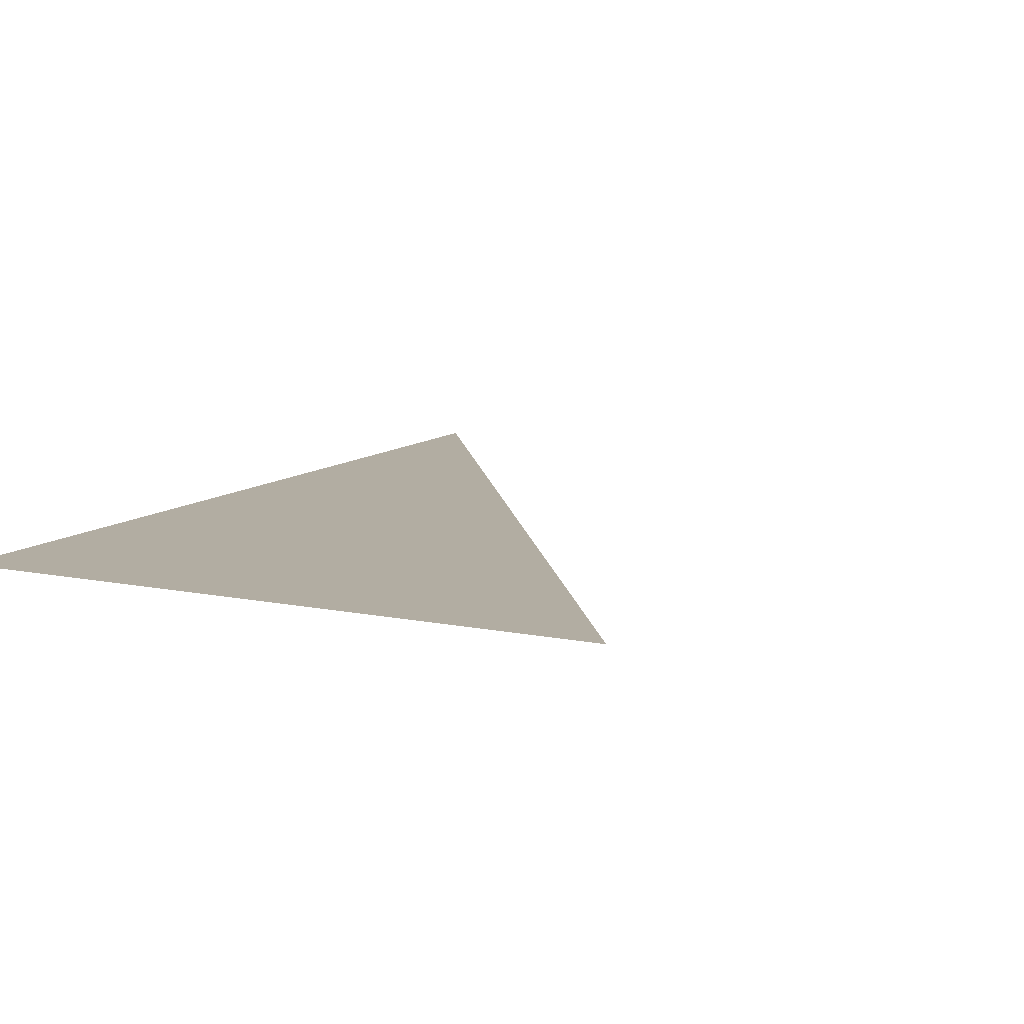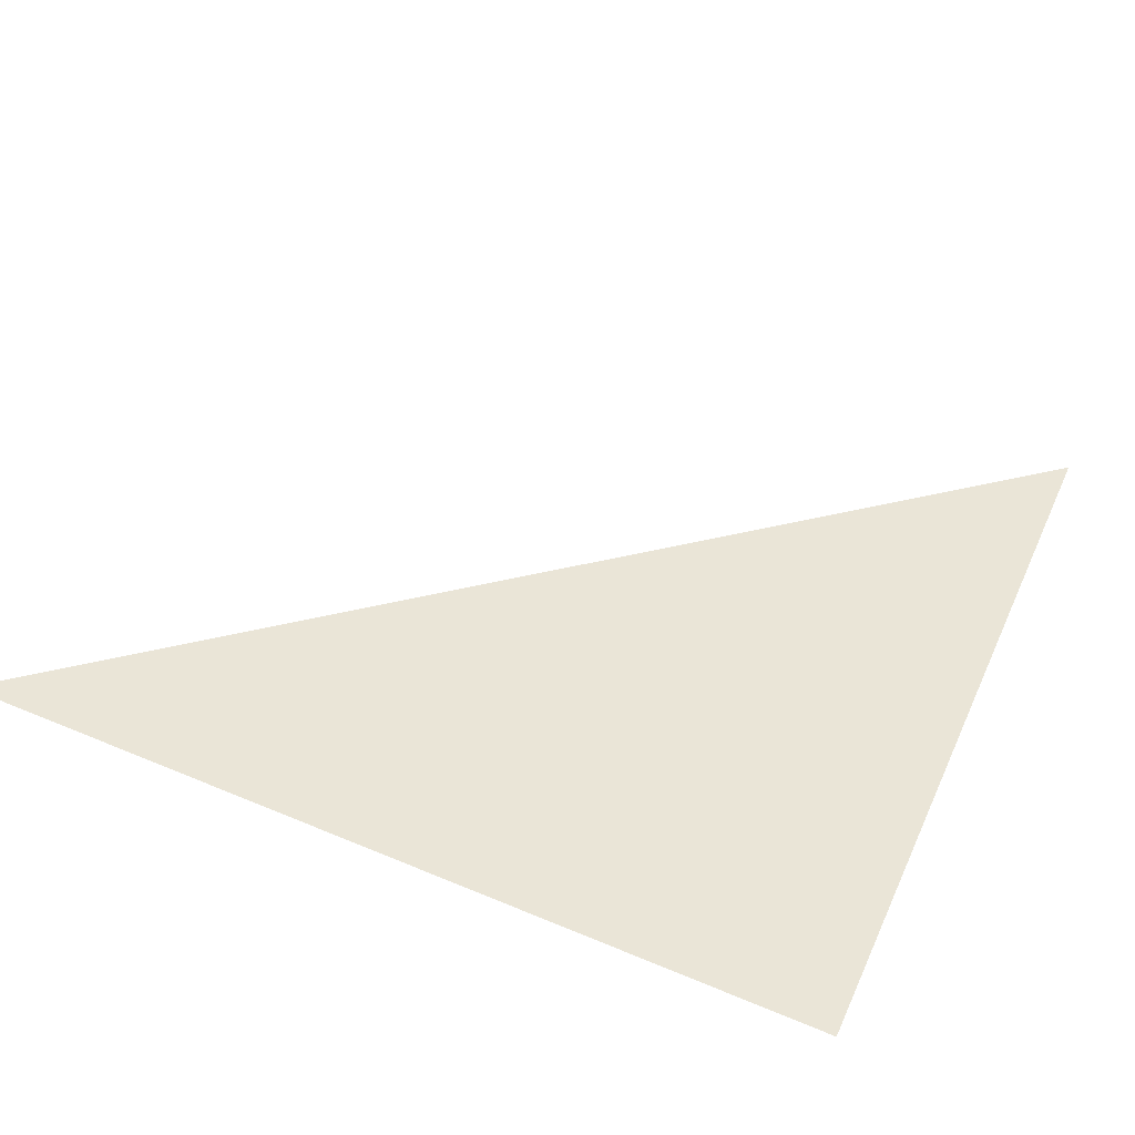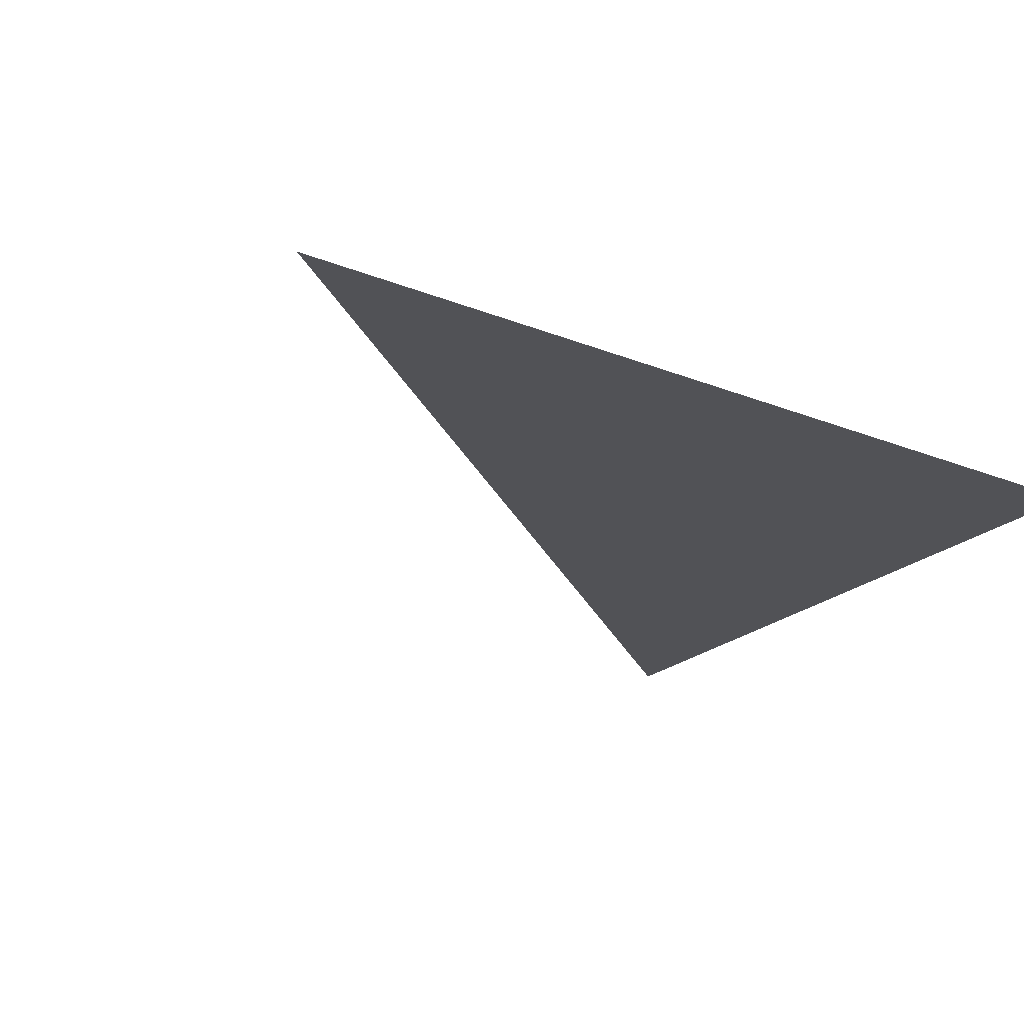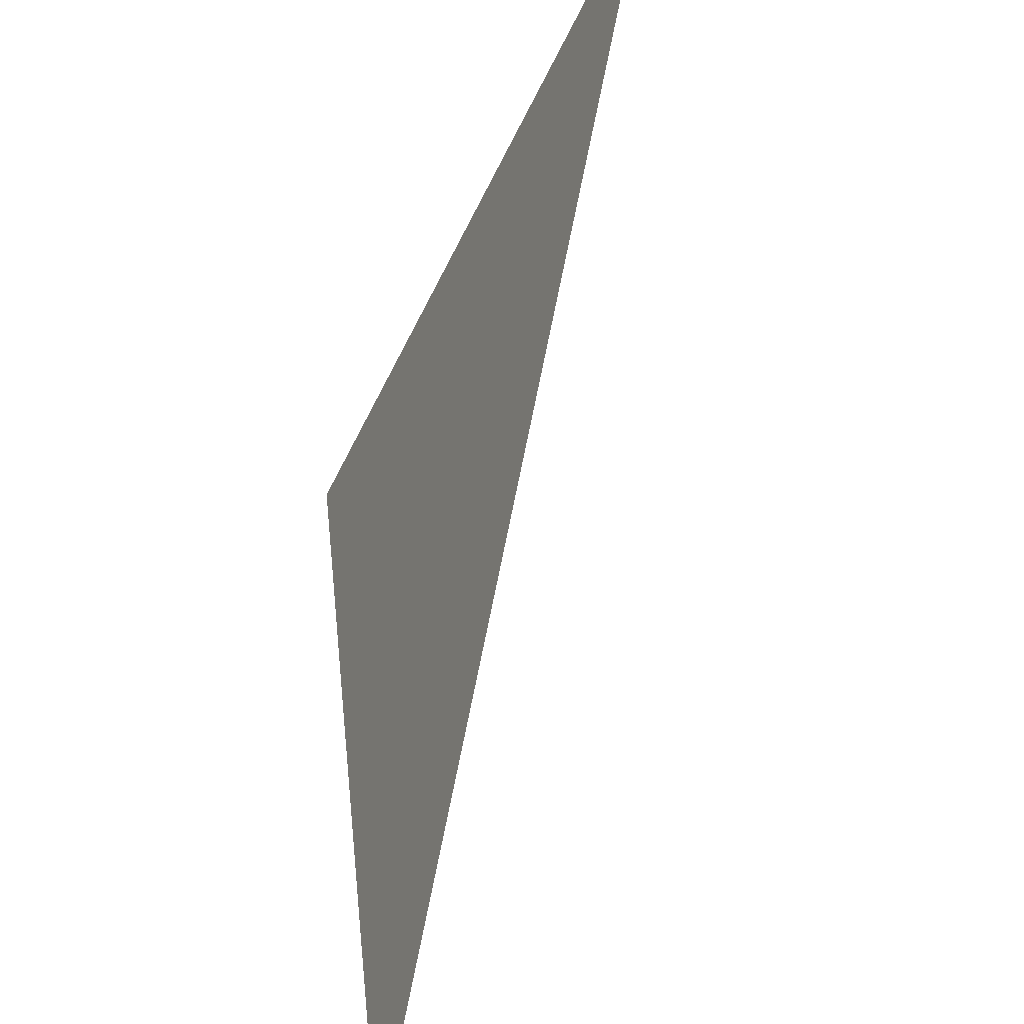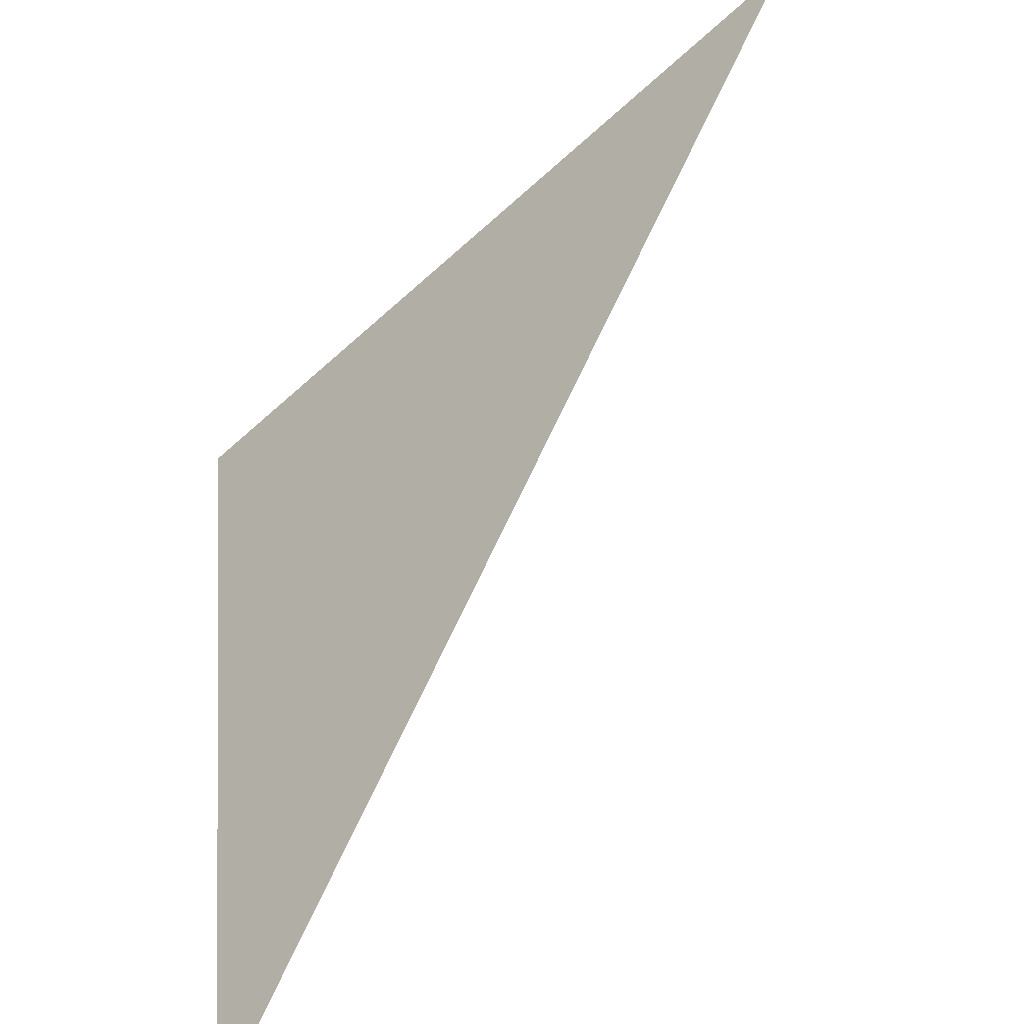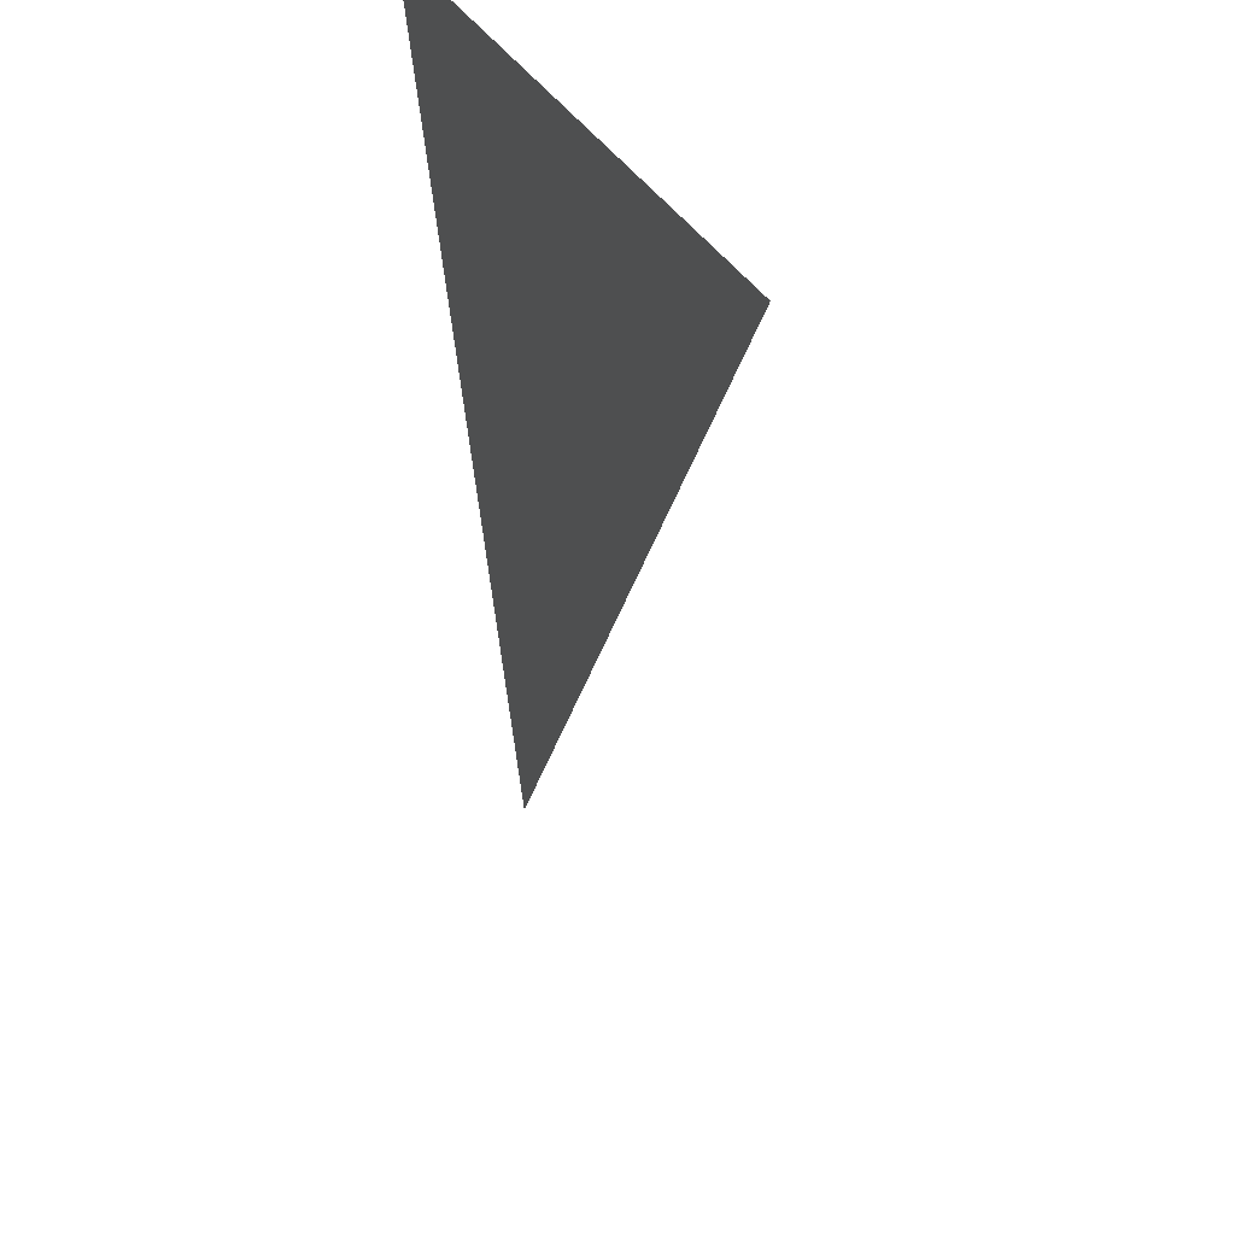
<metadata>
{"format":"obj","ext":"obj","renderer":"f3d","projection":"perspective","resolution":1024,"background":"white","views":[{"elev":6.0,"azim":37.6,"up":"+Y"},{"elev":40.1,"azim":-67.4,"up":"+Y"},{"elev":-18.4,"azim":-116.6,"up":"+Y"},{"elev":-46.7,"azim":66.5,"up":"+Z"},{"elev":-50.5,"azim":45.6,"up":"+Z"},{"elev":27.1,"azim":71.3,"up":"+Z"}]}
</metadata>
<code>
o Circle.002
v 0 0.004943 0.04943
v 0.02032 0.004943 0.04943
v 0 0.007299 0.02925
f 1 2 3

</code>
